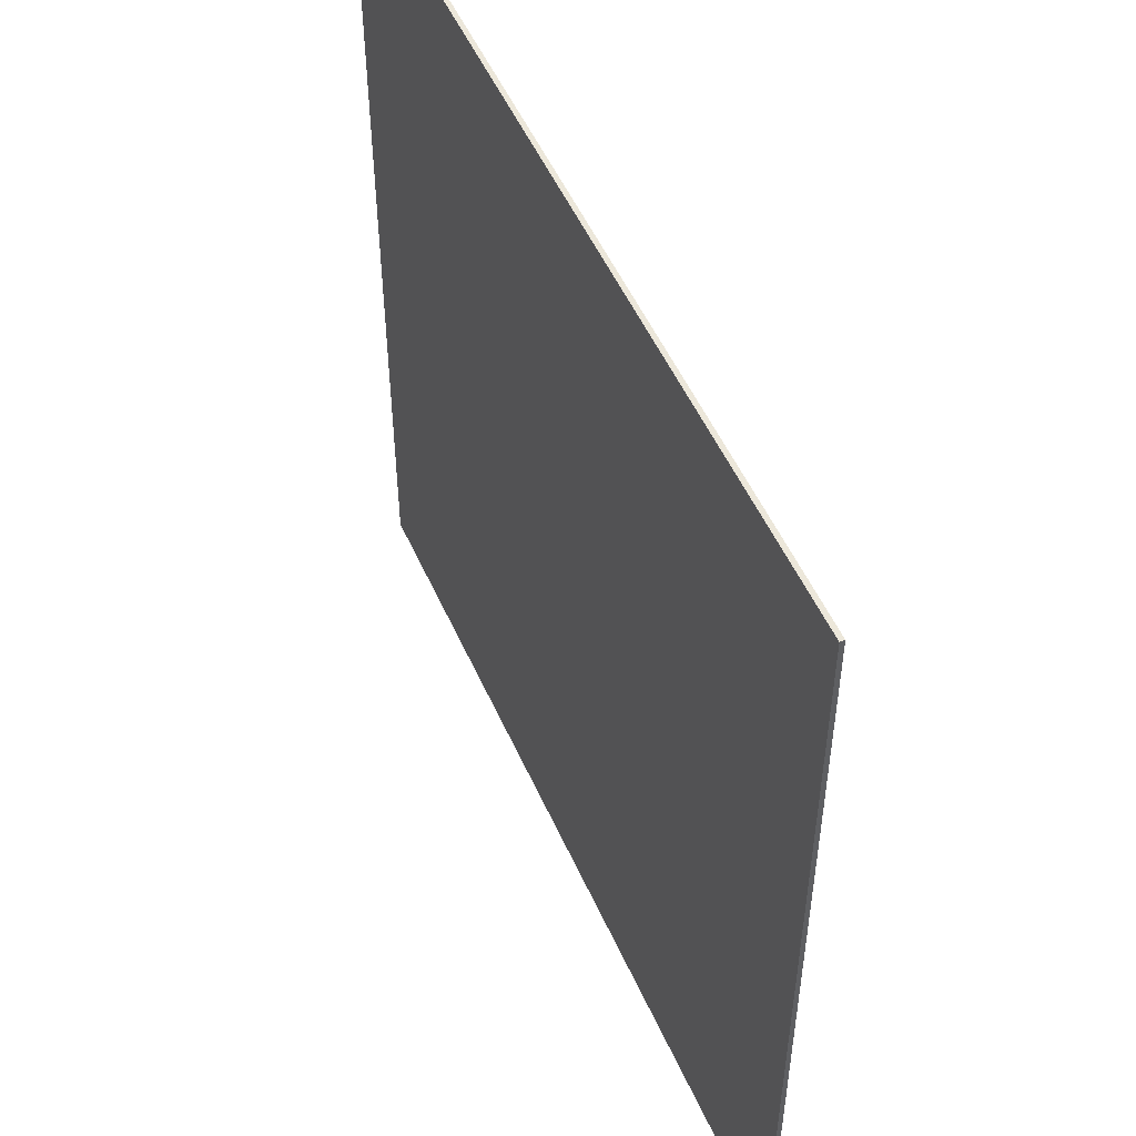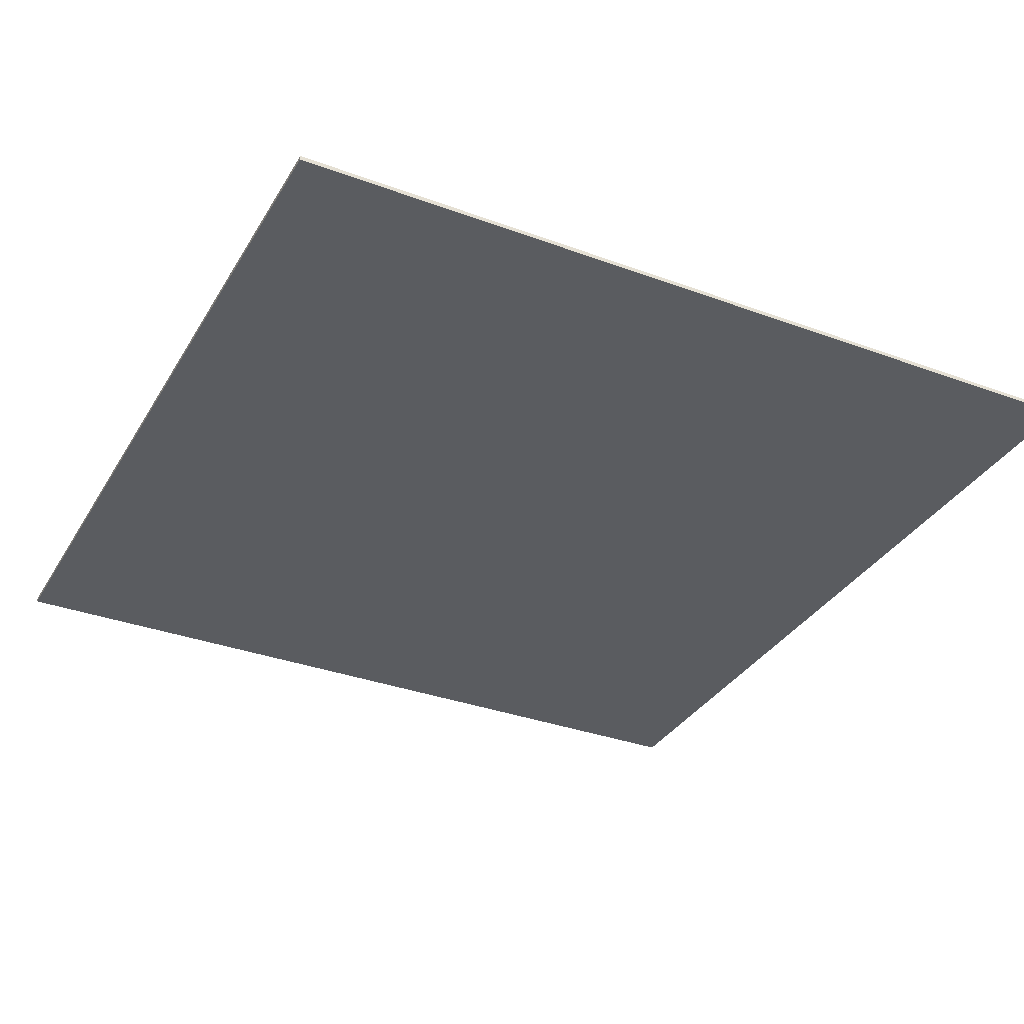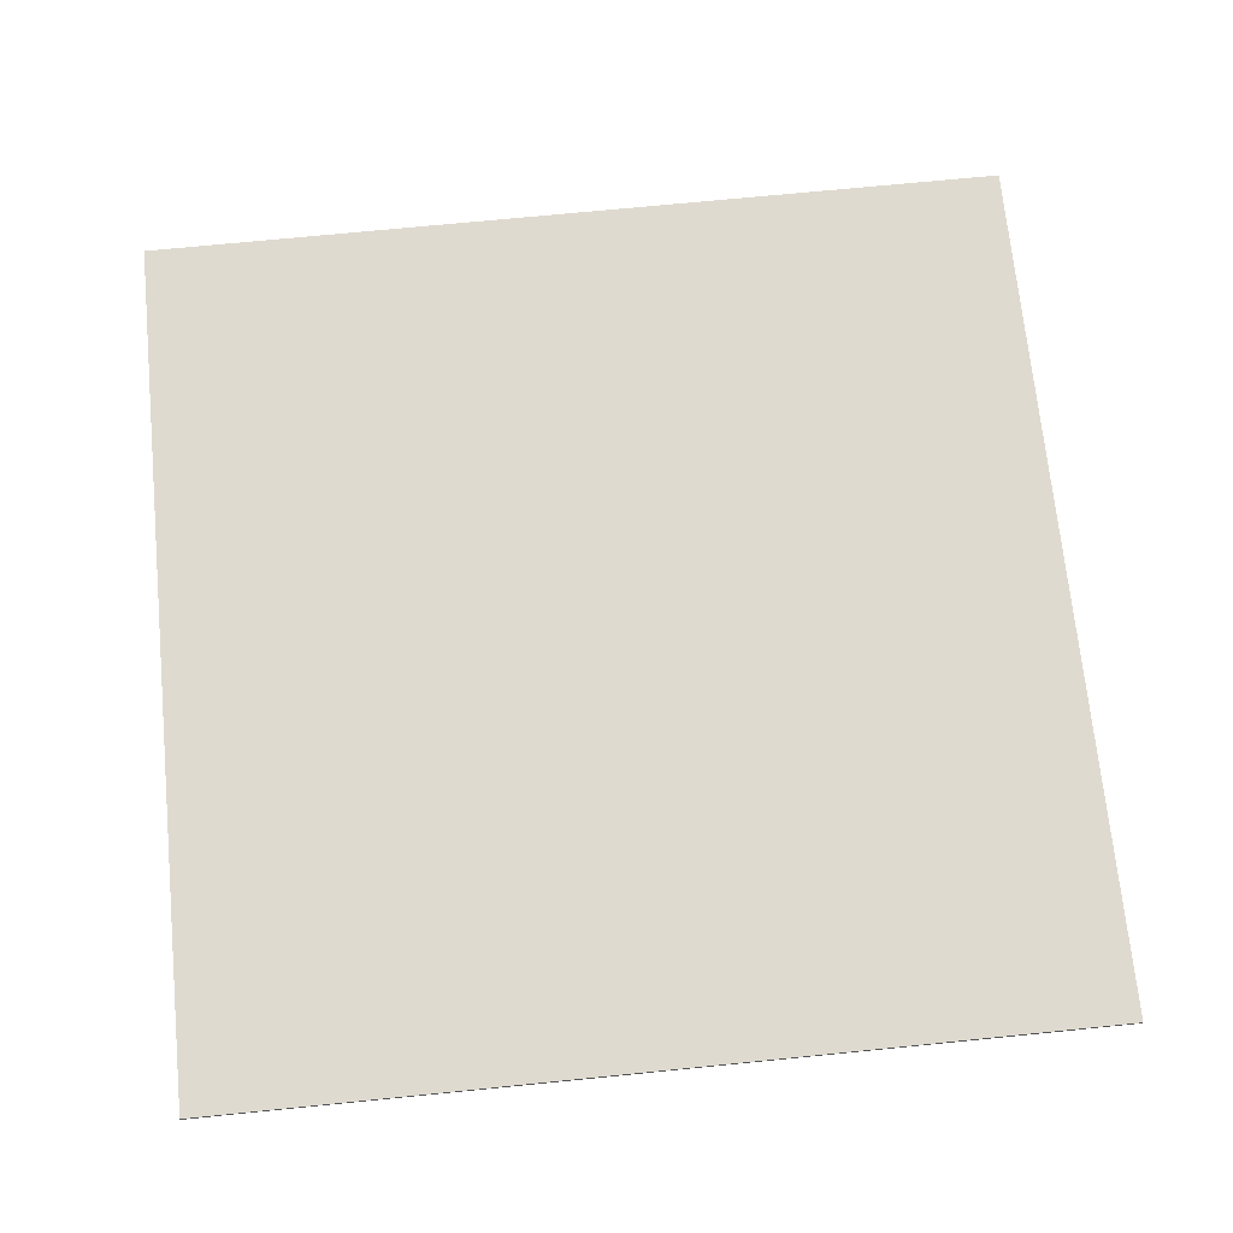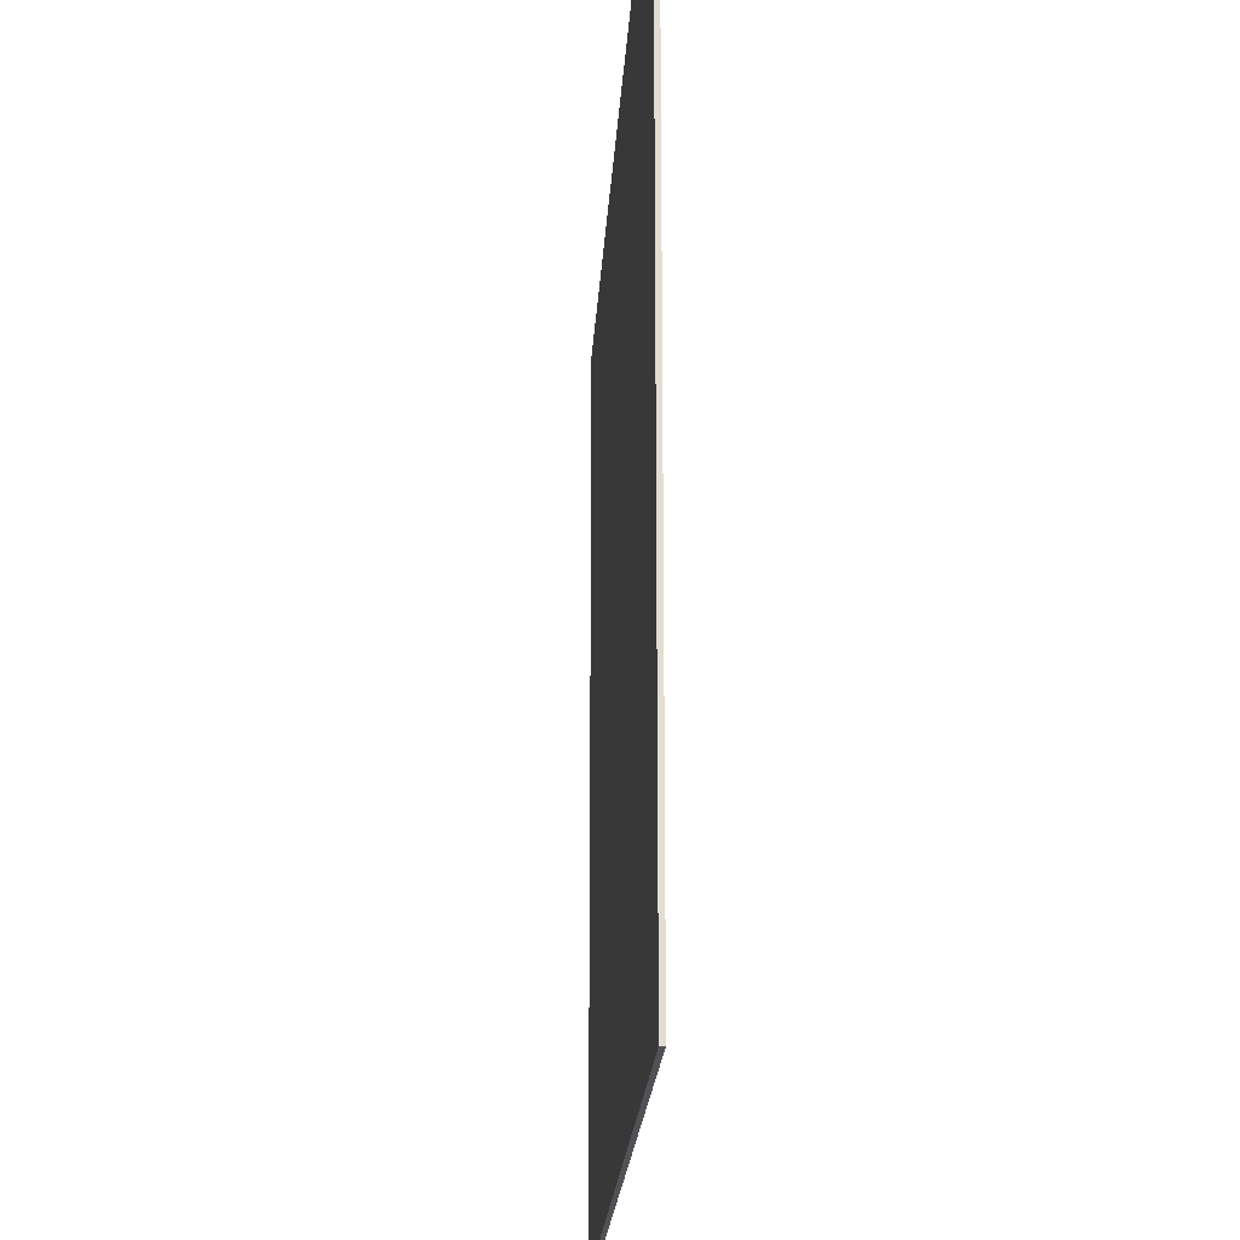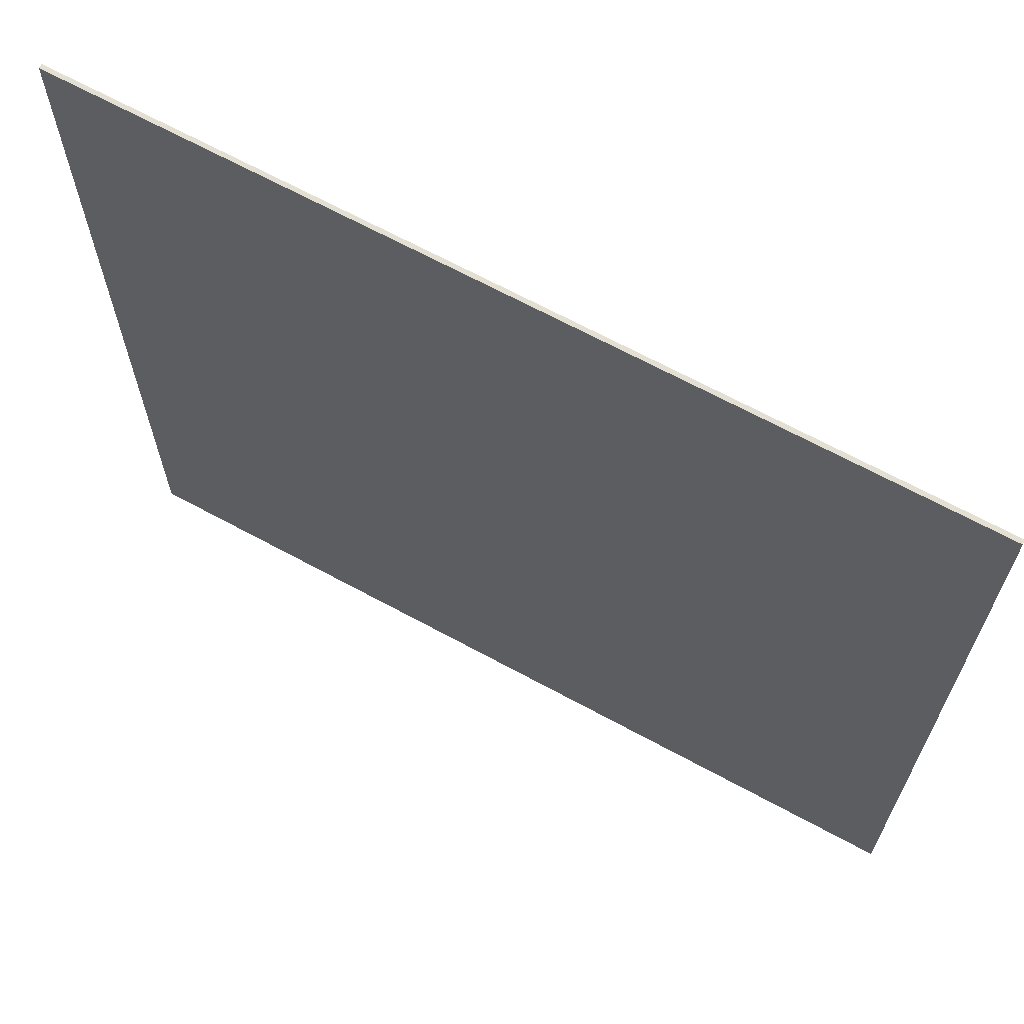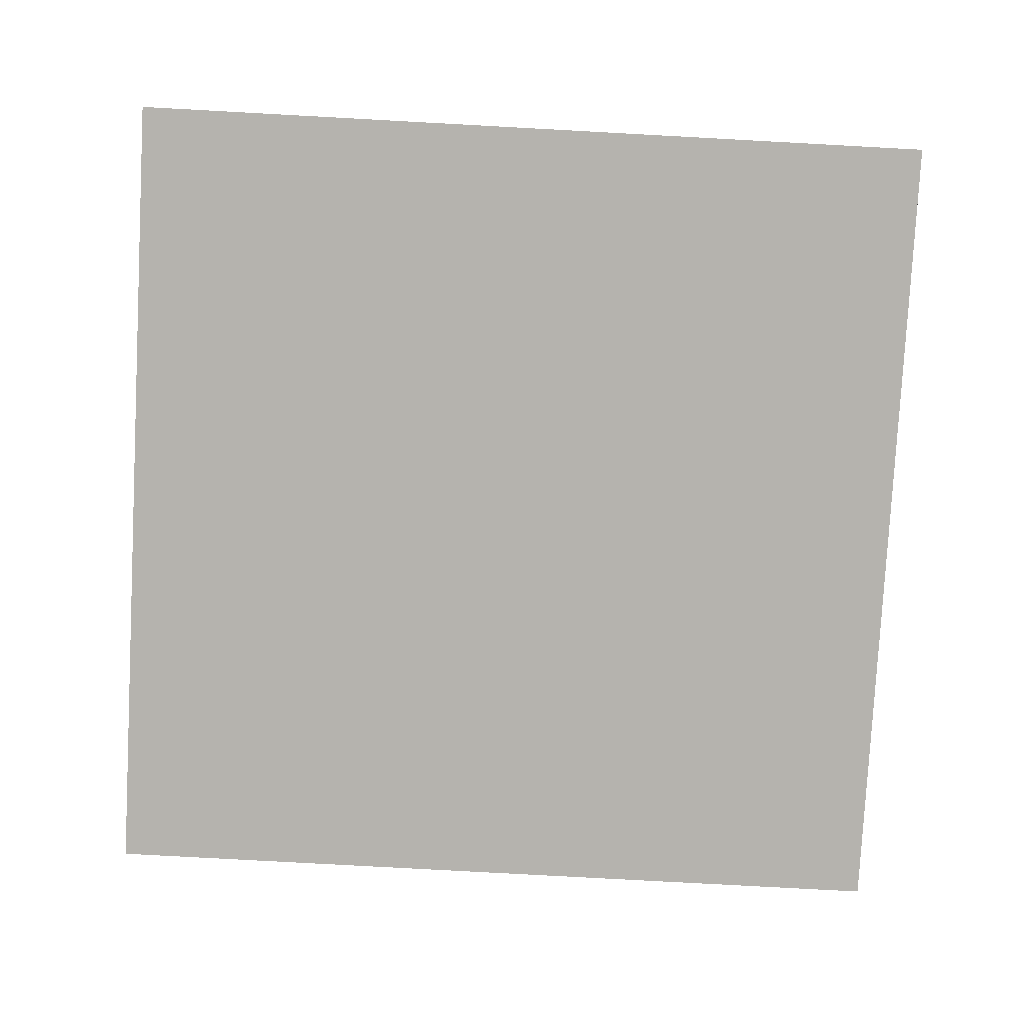
<metadata>
{"format":"obj","ext":"obj","renderer":"f3d","projection":"perspective","resolution":1024,"background":"white","views":[{"elev":52.0,"azim":66.4,"up":"+Z"},{"elev":-33.8,"azim":153.4,"up":"+Y"},{"elev":70.6,"azim":174.3,"up":"+Y"},{"elev":-20.9,"azim":-93.3,"up":"+Z"},{"elev":67.1,"azim":28.6,"up":"+Z"},{"elev":-80.0,"azim":-93.1,"up":"+Y"}]}
</metadata>
<code>
o
v 40 0 0
v 40 0 -20
v 40 0.1 0
v 40 0.1 -20
v 60 0 0
v 60 0 -20
v 60 0.1 0
v 60 0.1 -20
v 40 0 0
v 40 0.1 0
v 60 0 0
v 60 0.1 0
v 40 0 -20
v 40 0.1 -20
v 60 0 -20
v 60 0.1 -20
v 40 0 0
v 60 0 0
v 40 0 -20
v 60 0 -20
v 40 0.1 0
v 60 0.1 0
v 40 0.1 -20
v 60 0.1 -20
f 3 2 1
f 4 2 3
f 5 6 7
f 7 6 8
f 11 10 9
f 12 10 11
f 13 14 15
f 15 14 16
f 19 18 17
f 20 18 19
f 21 22 23
f 23 22 24

</code>
